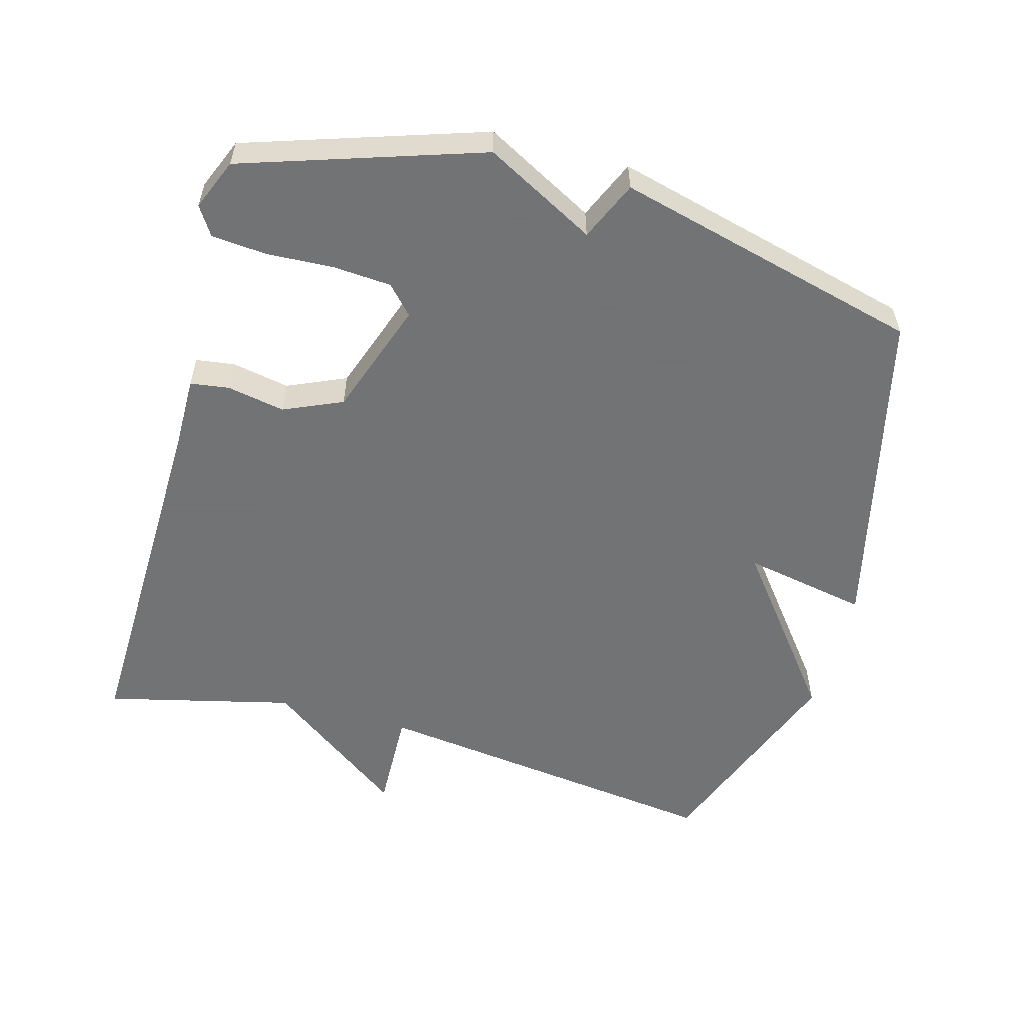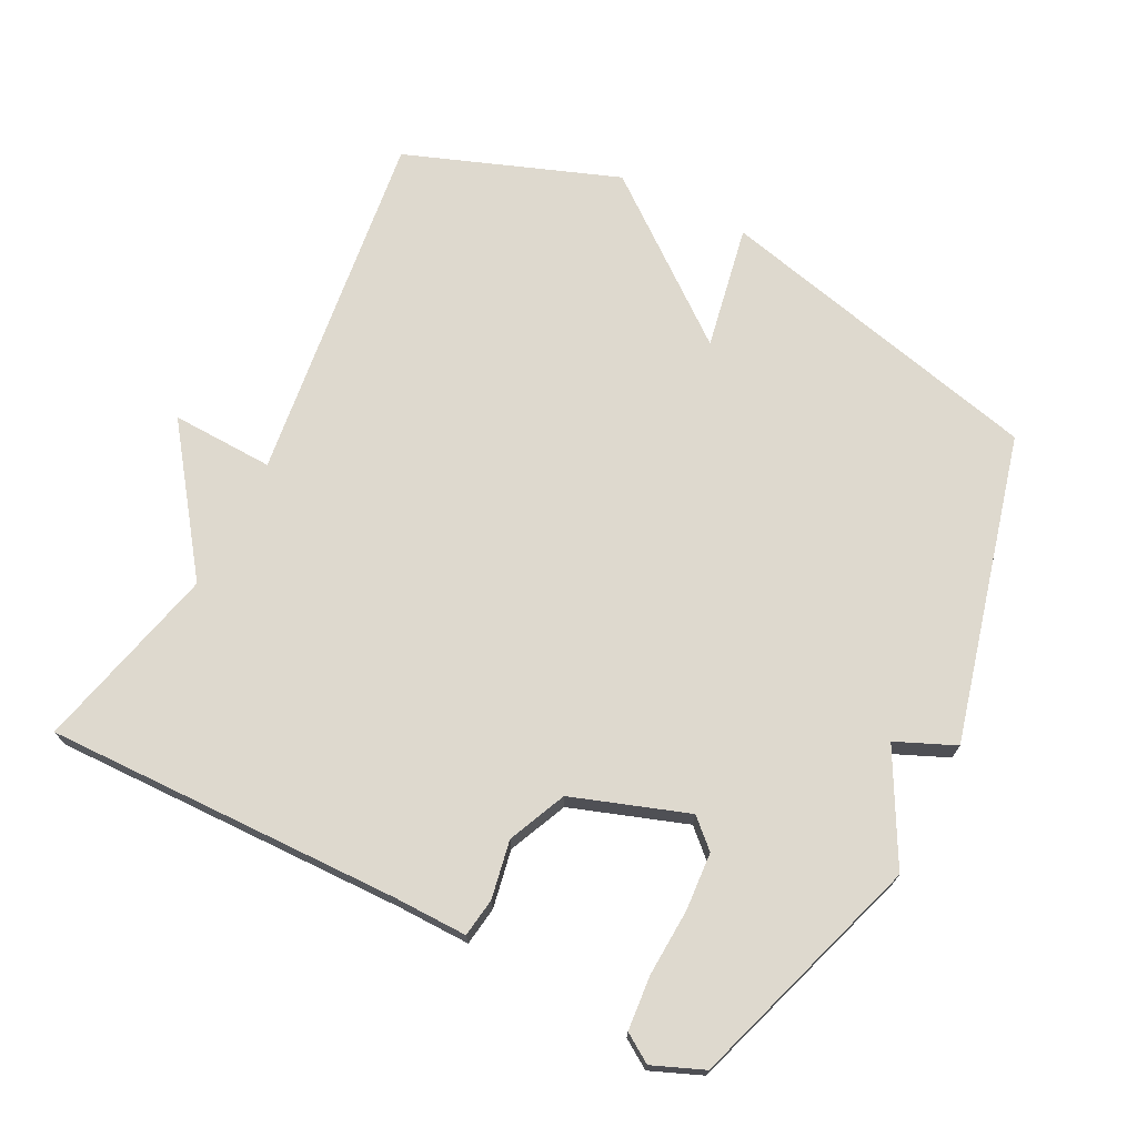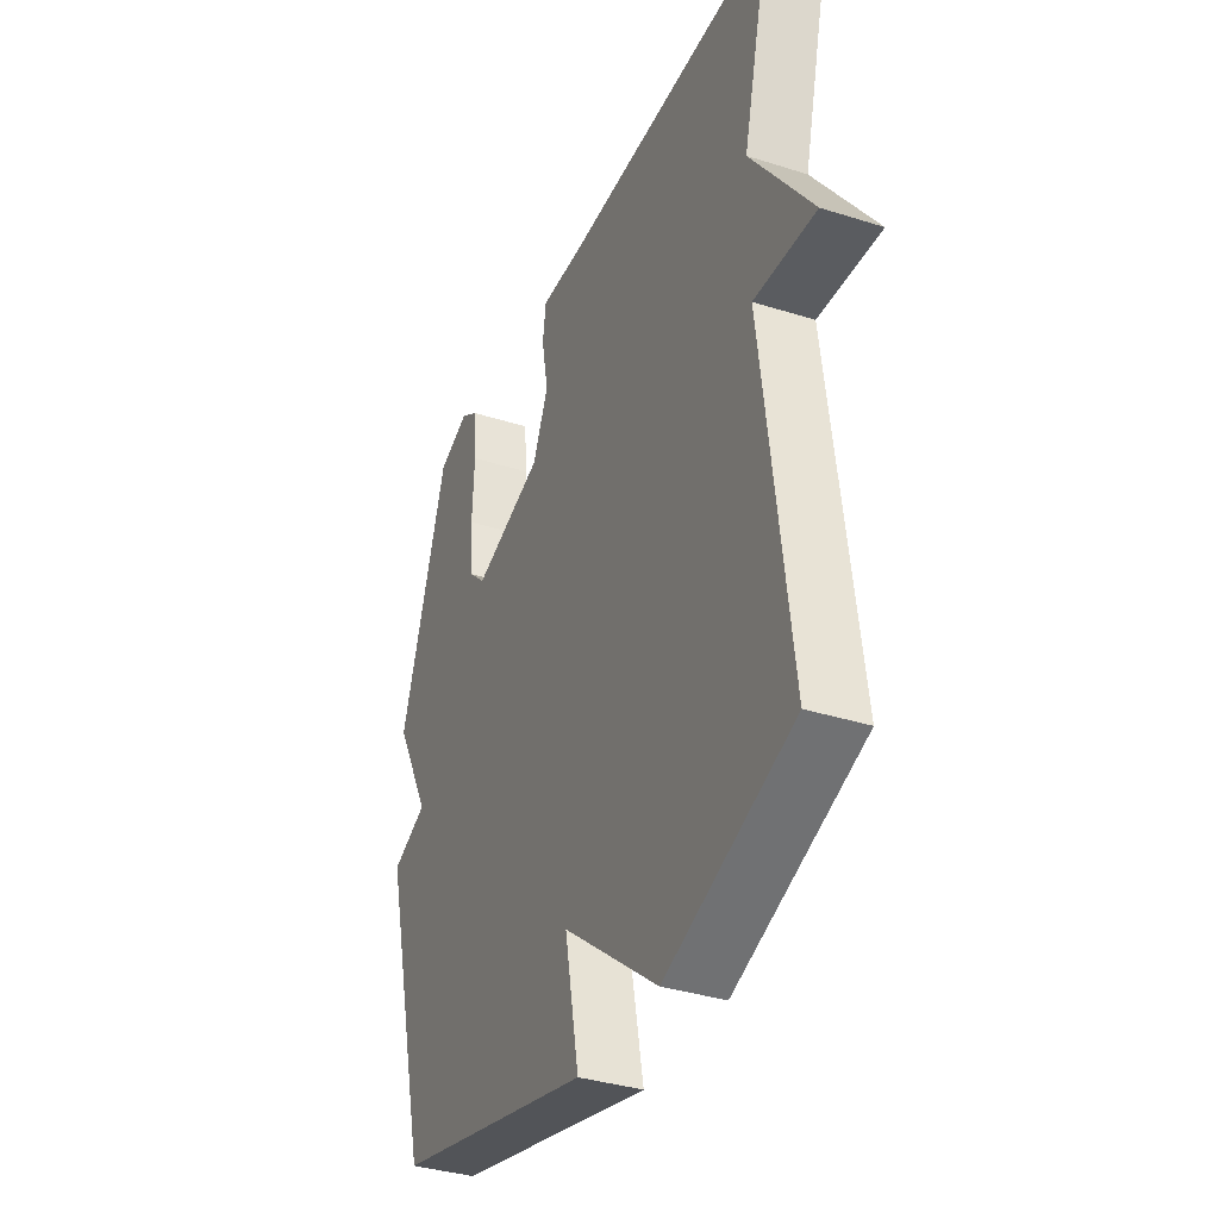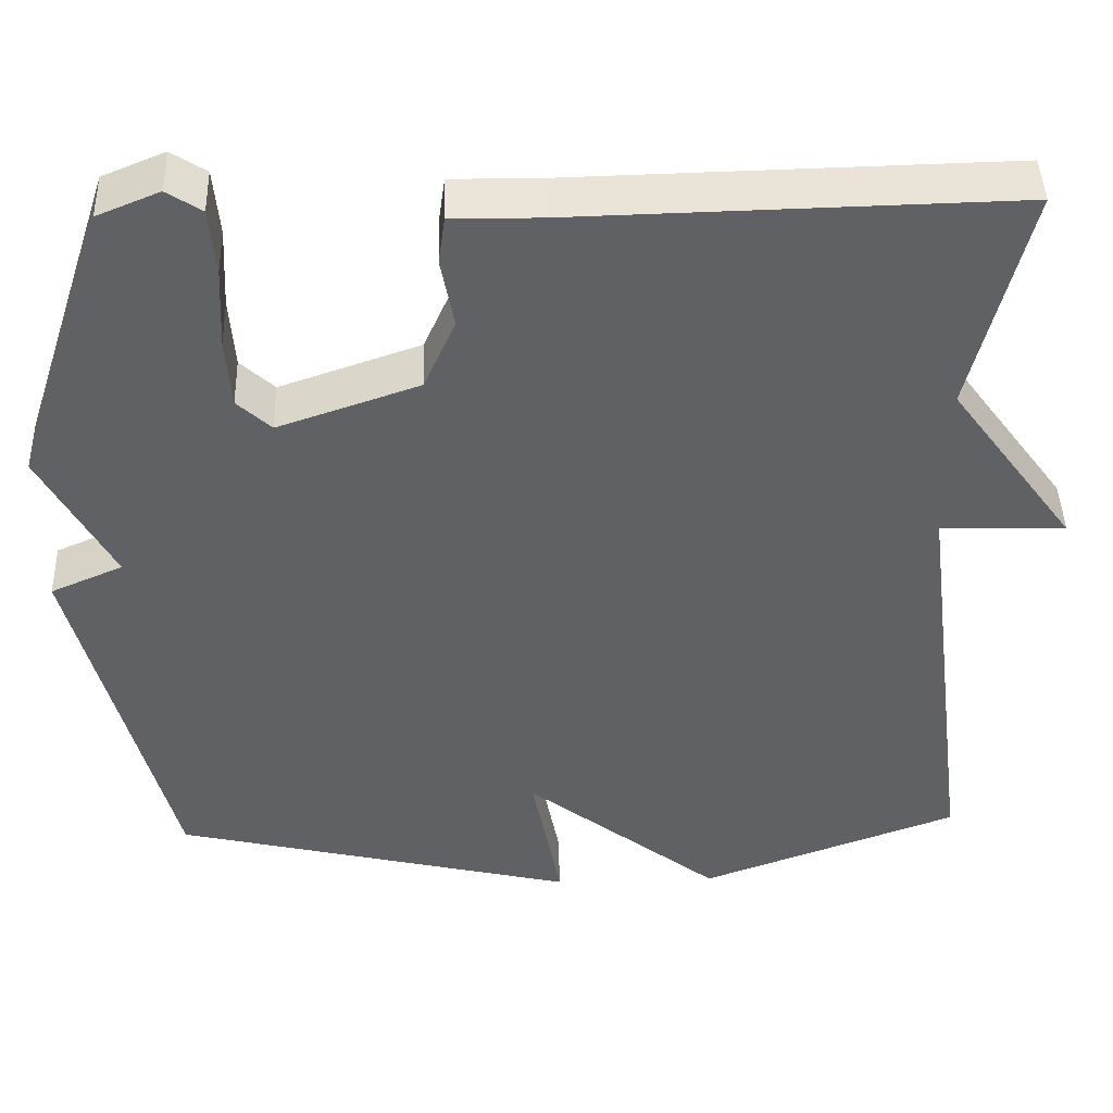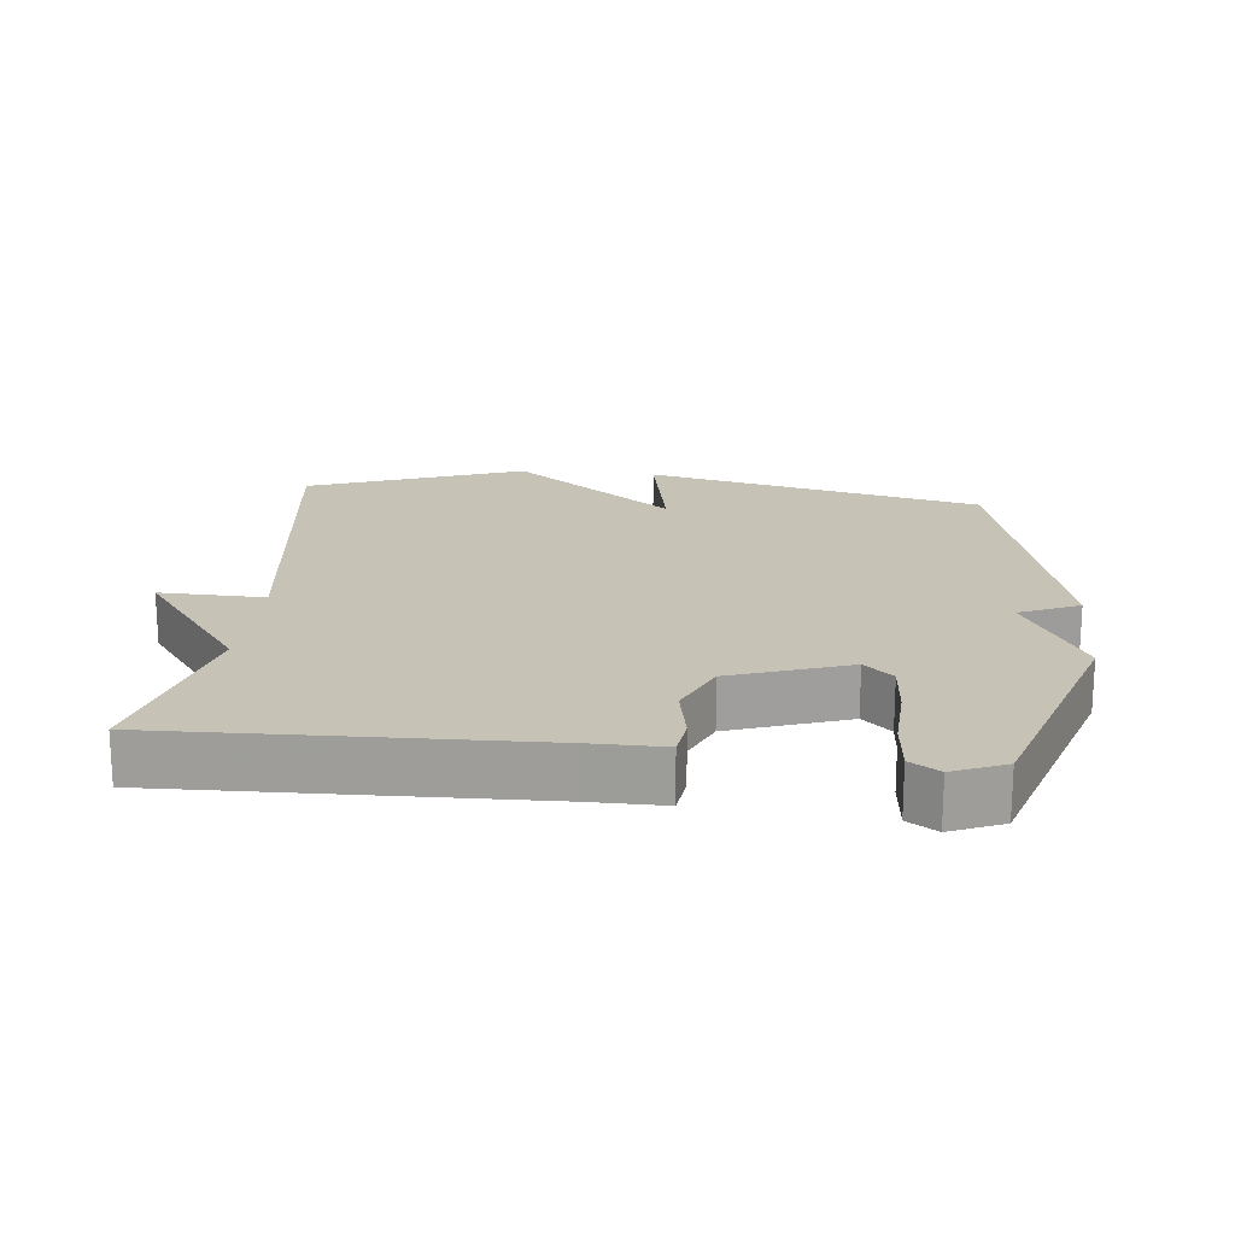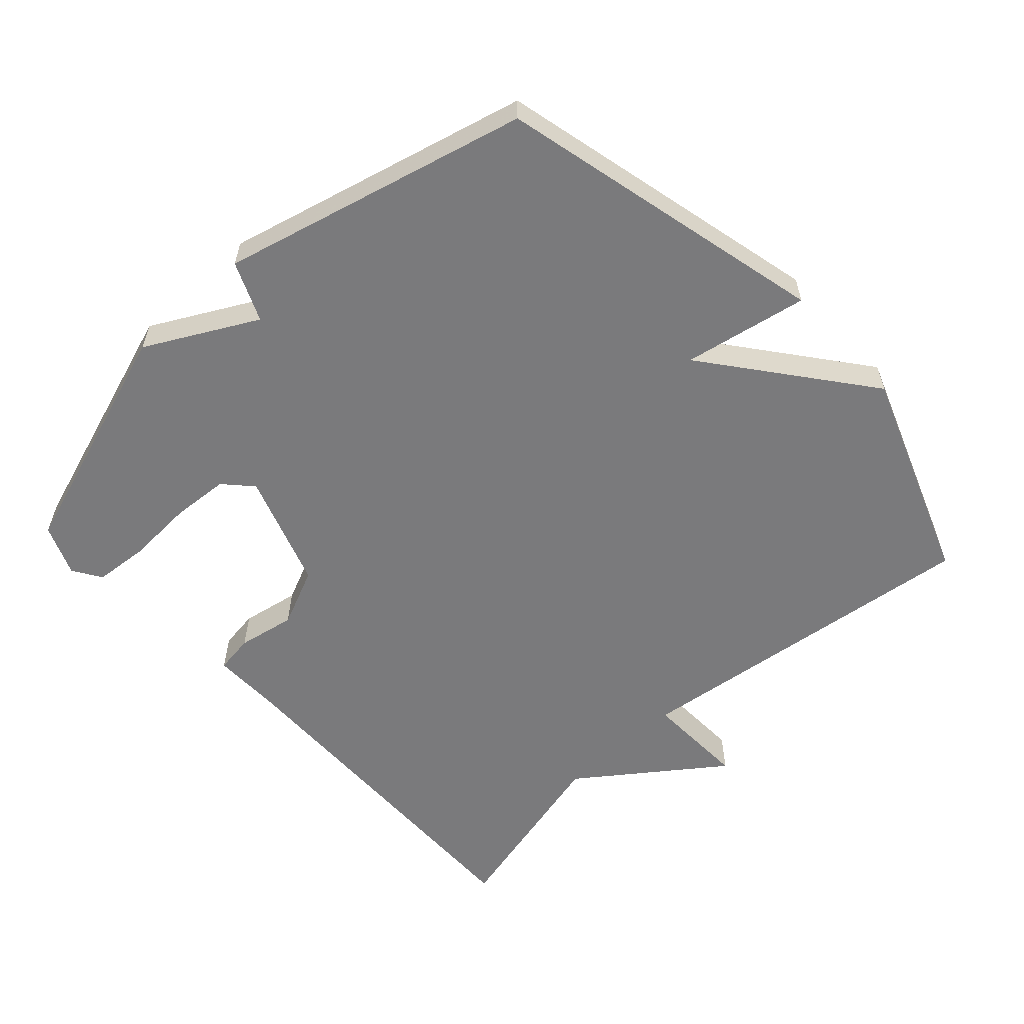
<metadata>
{"format":"obj","ext":"obj","renderer":"f3d","projection":"perspective","resolution":1024,"background":"white","views":[{"elev":-55.7,"azim":74.5,"up":"+Y"},{"elev":71.6,"azim":27.1,"up":"+Y"},{"elev":-35.7,"azim":-112.7,"up":"+Z"},{"elev":44.2,"azim":178.3,"up":"+Z"},{"elev":18.9,"azim":5.8,"up":"+Y"},{"elev":-58.2,"azim":132.7,"up":"+Y"}]}
</metadata>
<code>
v 0.5 0.07 0.5
v 0.615 0.07 0.151
v 0.528 0.07 -0.011
v 0.615 0.07 -0.049
v 0.5 0.07 -0.5
v 0.012 0.07 -0.616
v 0.047 0.07 -0.433
v -0.188 0.07 -0.616
v -0.5 0.07 -0.5
v -0.433 0.07 0.025
v -0.584 0.07 0.02
v -0.433 0.07 0.225
v -0.5 0.07 0.5
v 0.026 0.07 0.488
v 0.134 0.07 0.489
v 0.142 0.07 0.432
v 0.126 0.07 0.347
v 0.164 0.07 0.261
v 0.334 0.07 0.202
v 0.375 0.07 0.24
v 0.381 0.07 0.325
v 0.376 0.07 0.424
v 0.383 0.07 0.504
v 0.425 0.07 0.531
v 0.5 0 0.5
v 0.615 0 0.151
v 0.528 0 -0.011
v 0.615 0 -0.049
v 0.5 0 -0.5
v 0.012 0 -0.616
v 0.047 0 -0.433
v -0.188 0 -0.616
v -0.5 0 -0.5
v -0.433 0 0.025
v -0.584 0 0.02
v -0.433 0 0.225
v -0.5 0 0.5
v 0.026 0 0.488
v 0.134 0 0.489
v 0.142 0 0.432
v 0.126 0 0.347
v 0.164 0 0.261
v 0.334 0 0.202
v 0.375 0 0.24
v 0.381 0 0.325
v 0.376 0 0.424
v 0.383 0 0.504
v 0.425 0 0.531
f 1 2 3
f 24 1 3
f 23 24 3
f 22 23 3
f 21 22 3
f 20 21 3
f 19 20 3
f 18 19 3
f 14 15 16 17
f 14 17 18
f 13 14 18
f 12 13 18
f 10 11 12 18
f 10 18 3
f 9 10 3
f 8 9 3
f 7 8 3
f 5 6 7
f 4 5 7
f 3 4 7
f 27 26 25
f 27 25 48
f 27 48 47
f 27 47 46
f 27 46 45
f 27 45 44
f 27 44 43
f 27 43 42
f 41 40 39 38
f 42 41 38
f 42 38 37
f 42 37 36
f 42 36 35 34
f 27 42 34
f 27 34 33
f 27 33 32
f 27 32 31
f 31 30 29
f 31 29 28
f 31 28 27
f 1 25 26 2
f 2 26 27 3
f 3 27 28 4
f 4 28 29 5
f 5 29 30 6
f 6 30 31 7
f 7 31 32 8
f 8 32 33 9
f 9 33 34 10
f 10 34 35 11
f 11 35 36 12
f 12 36 37 13
f 13 37 38 14
f 14 38 39 15
f 15 39 40 16
f 16 40 41 17
f 17 41 42 18
f 18 42 43 19
f 19 43 44 20
f 20 44 45 21
f 21 45 46 22
f 22 46 47 23
f 23 47 48 24
f 24 48 25 1

</code>
